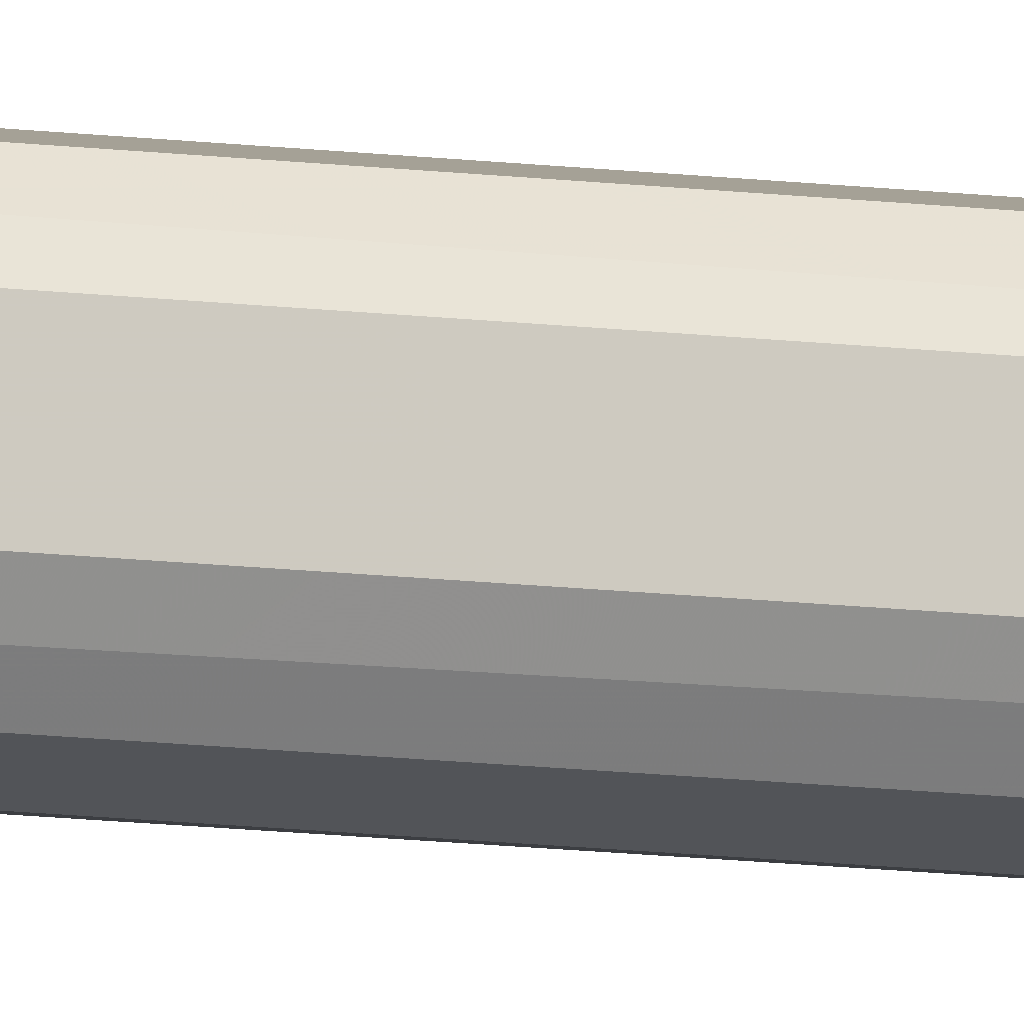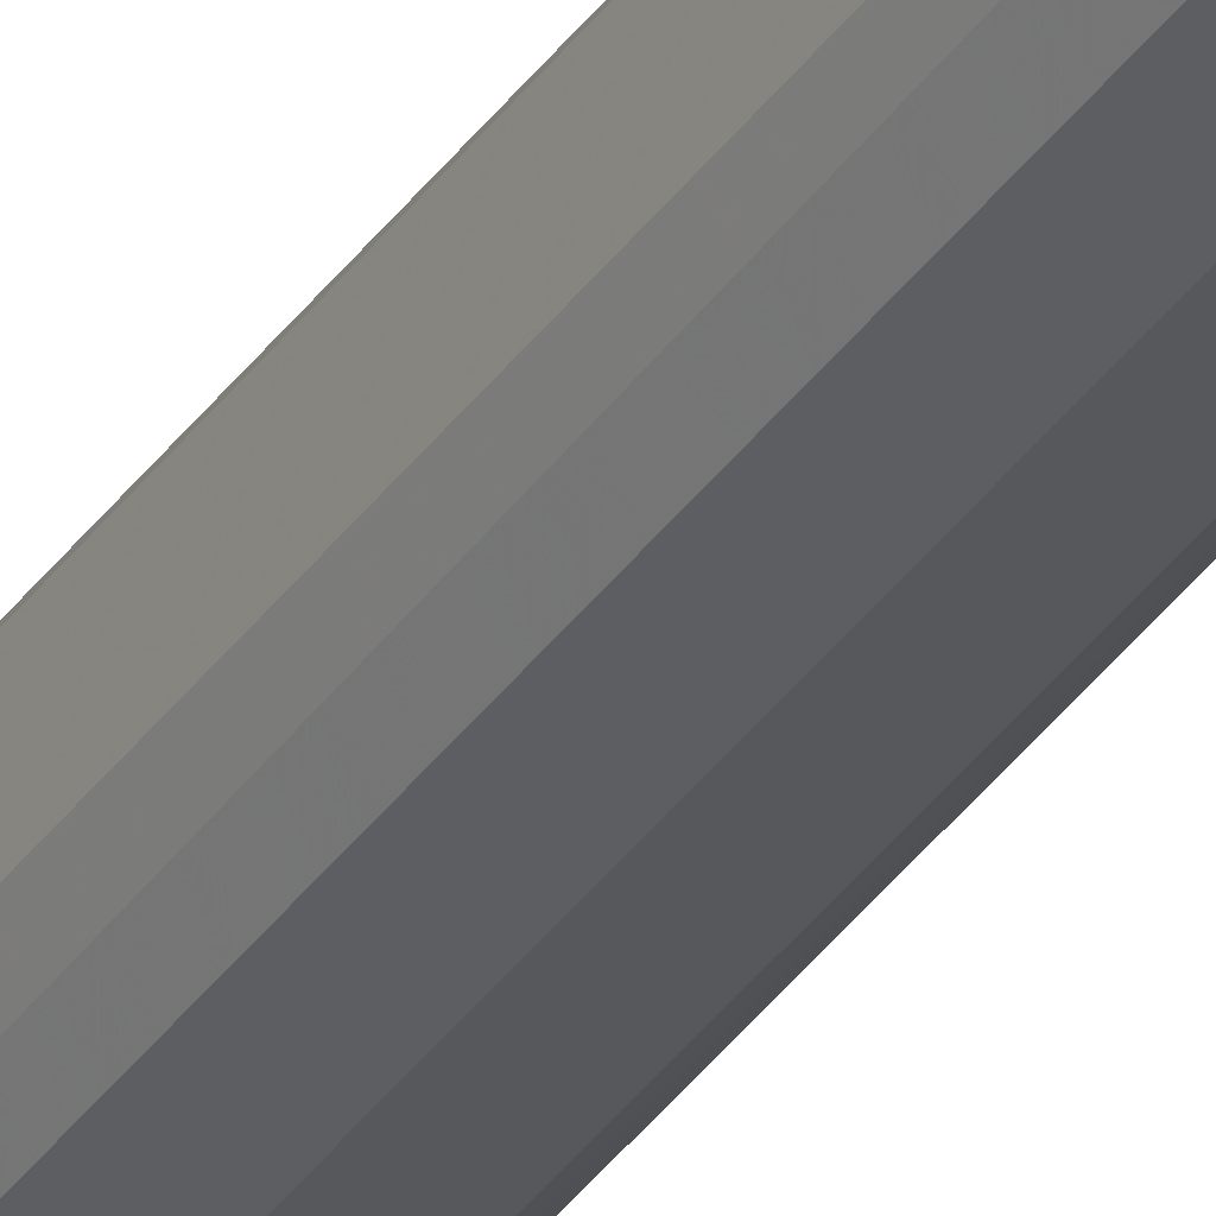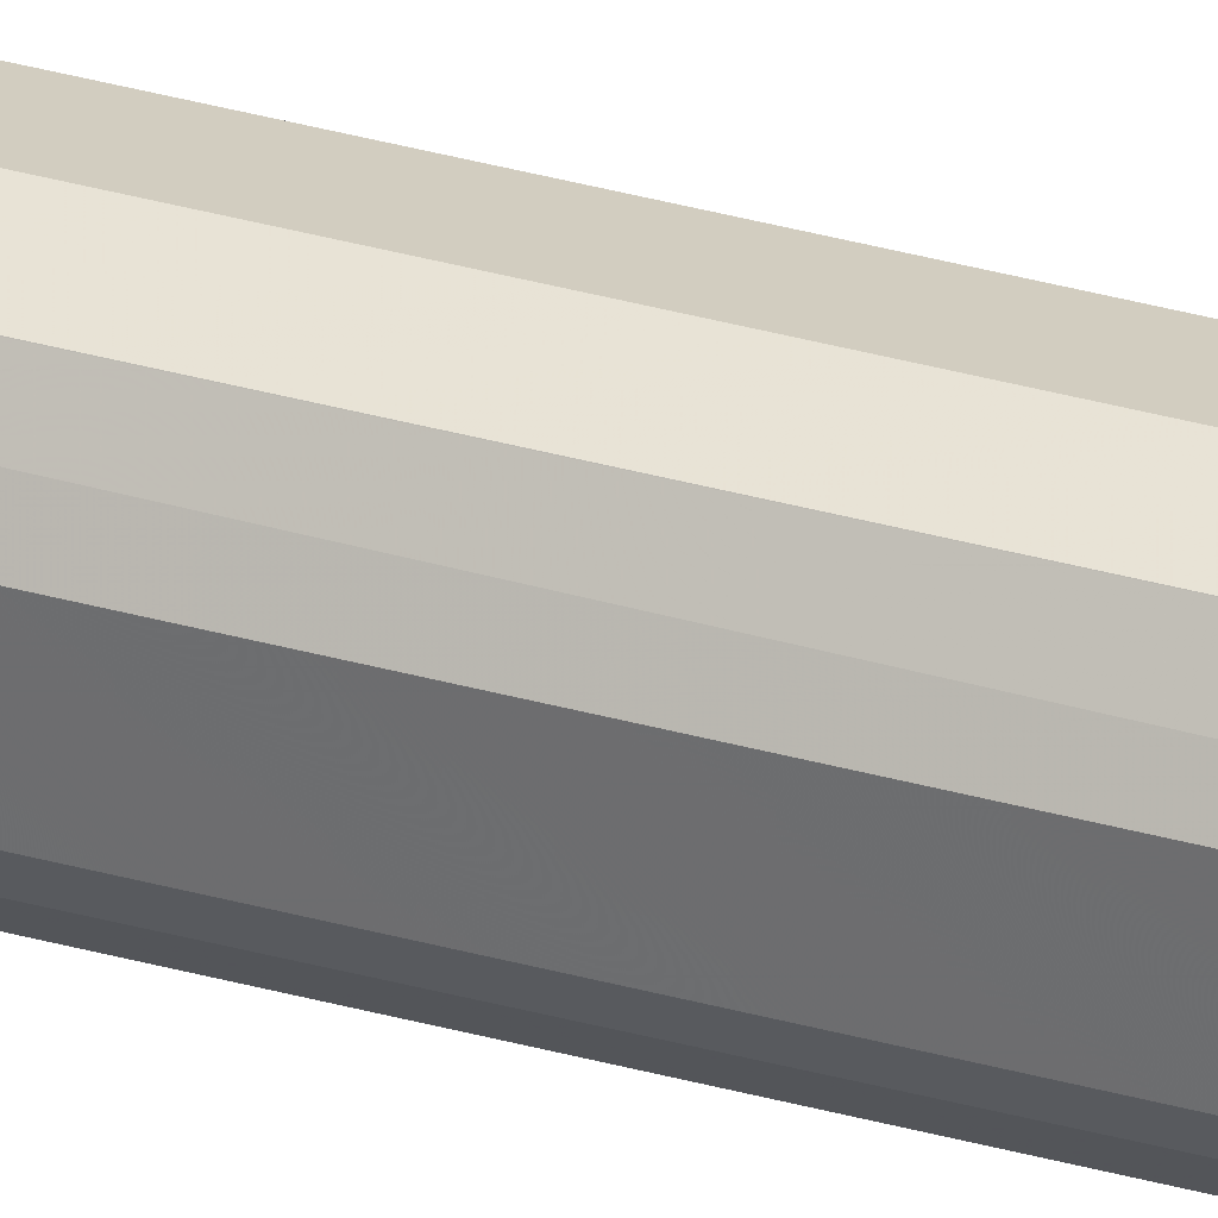
<metadata>
{"format":"obj","ext":"obj","renderer":"f3d","projection":"perspective","resolution":1024,"background":"white","views":[{"elev":-9.8,"azim":-111.0,"up":"+Z"},{"elev":-35.0,"azim":-29.6,"up":"+Z"},{"elev":32.5,"azim":-68.2,"up":"+Z"}]}
</metadata>
<code>
o tool_main_insertion_link_collision_0
v -0.000496 -0.06174 -0.004347
v -0.002698 -0.06174 -0.00375
v 0.002096 -0.06174 -0.003929
v -0.000496 -0.4076 -0.004347
v -0.004 -0.06174 -0.001664
v -0.002698 -0.4076 -0.00375
v 0.002119 -0.06174 -0.003925
v 0.002119 -0.4076 -0.003925
v -0.004 -0.06174 0.001664
v -0.004316 -0.3994 -0.00176
v -0.004262 -0.4075 -0.00176
v 0.003784 -0.06174 -0.002065
v 0.003865 -0.4076 -0.002095
v -0.00271 -0.06174 0.003732
v -0.004316 -0.3994 0.001567
v -0.004262 -0.4075 0.001567
v 0.004635 -0.06174 -0.0004
v 0.004227 -0.4076 -0.000417
v -0.002698 -0.06174 0.00375
v -0.002698 -0.4076 0.00375
v 0.004635 -0.06174 0.0004
v 0.004227 -0.4076 0.000383
v 0.003865 -0.4076 0.002034
v -0.002678 -0.06174 0.003756
v -0.000496 -0.4076 0.004347
v 0.003791 -0.06174 0.00205
v 0.002119 -0.4076 0.003925
v 0.003784 -0.06181 0.002065
v -0.000496 -0.06174 0.004347
v 0.003769 -0.06174 0.002081
v 0.002119 -0.06174 0.003925
f 1 2 5
f 1 5 9
f 1 9 14
f 1 14 19
f 1 19 24
f 1 24 29
f 1 29 31
f 1 31 30
f 1 30 26
f 1 26 21
f 1 21 17
f 1 17 12
f 1 12 7
f 1 7 3
f 1 3 4
f 1 4 6
f 1 6 2
f 2 6 10
f 2 10 5
f 3 7 8
f 3 8 4
f 5 10 15
f 5 15 9
f 6 11 10
f 7 12 13
f 7 13 8
f 9 15 14
f 10 11 16
f 10 16 15
f 12 17 13
f 13 17 18
f 14 15 20
f 14 20 19
f 15 16 20
f 17 21 22
f 17 22 18
f 19 20 24
f 20 25 24
f 21 26 23
f 21 23 22
f 23 26 28
f 23 28 31
f 23 31 27
f 24 25 29
f 25 27 31
f 25 31 29
f 26 30 28
f 28 30 31
f 23 25 22
f 22 25 16
f 27 25 23
f 18 22 16
f 13 18 4
f 8 13 4
f 20 16 25
f 4 18 11
f 6 4 11
f 18 16 11

</code>
